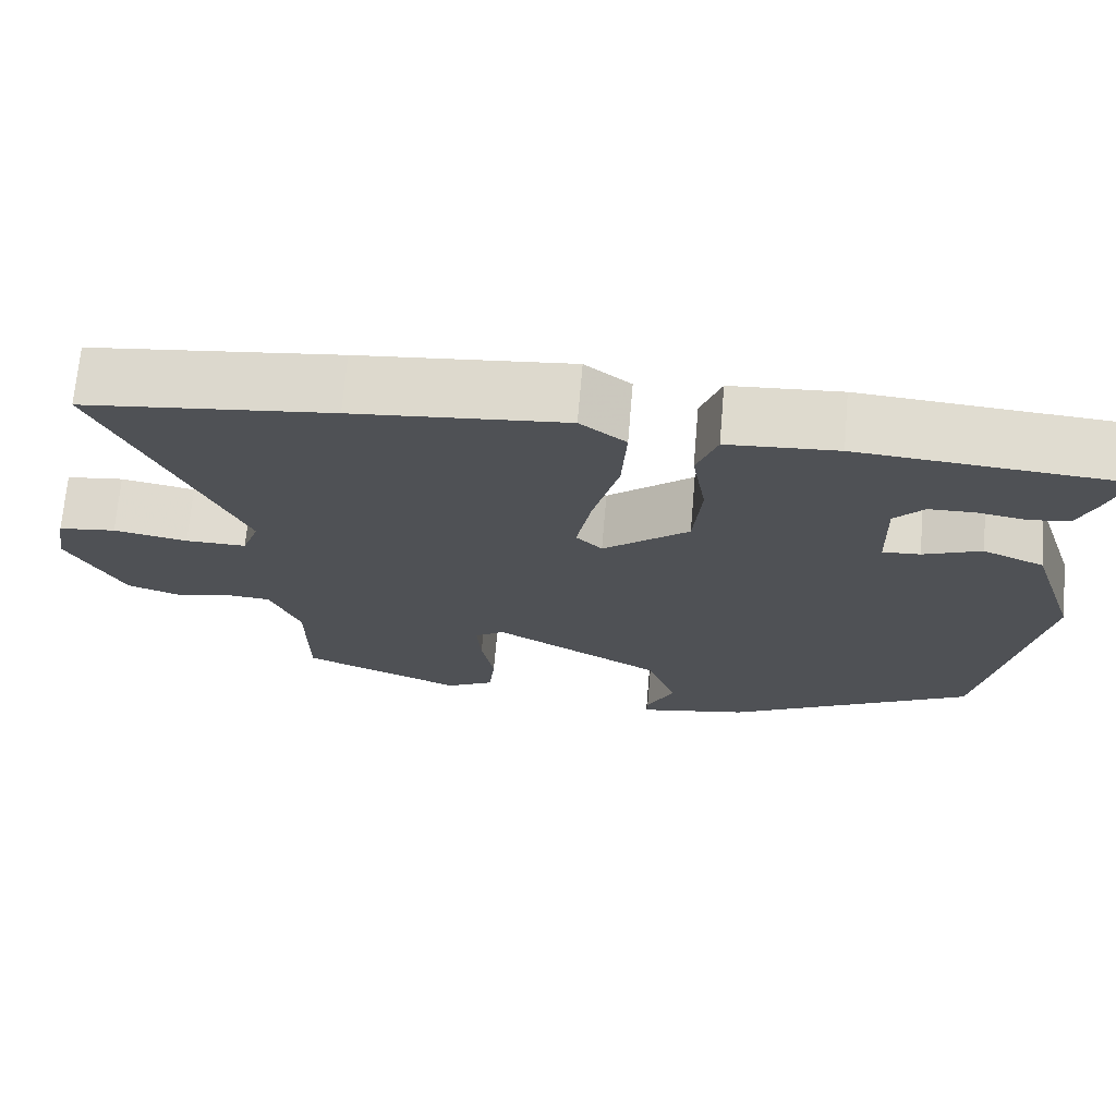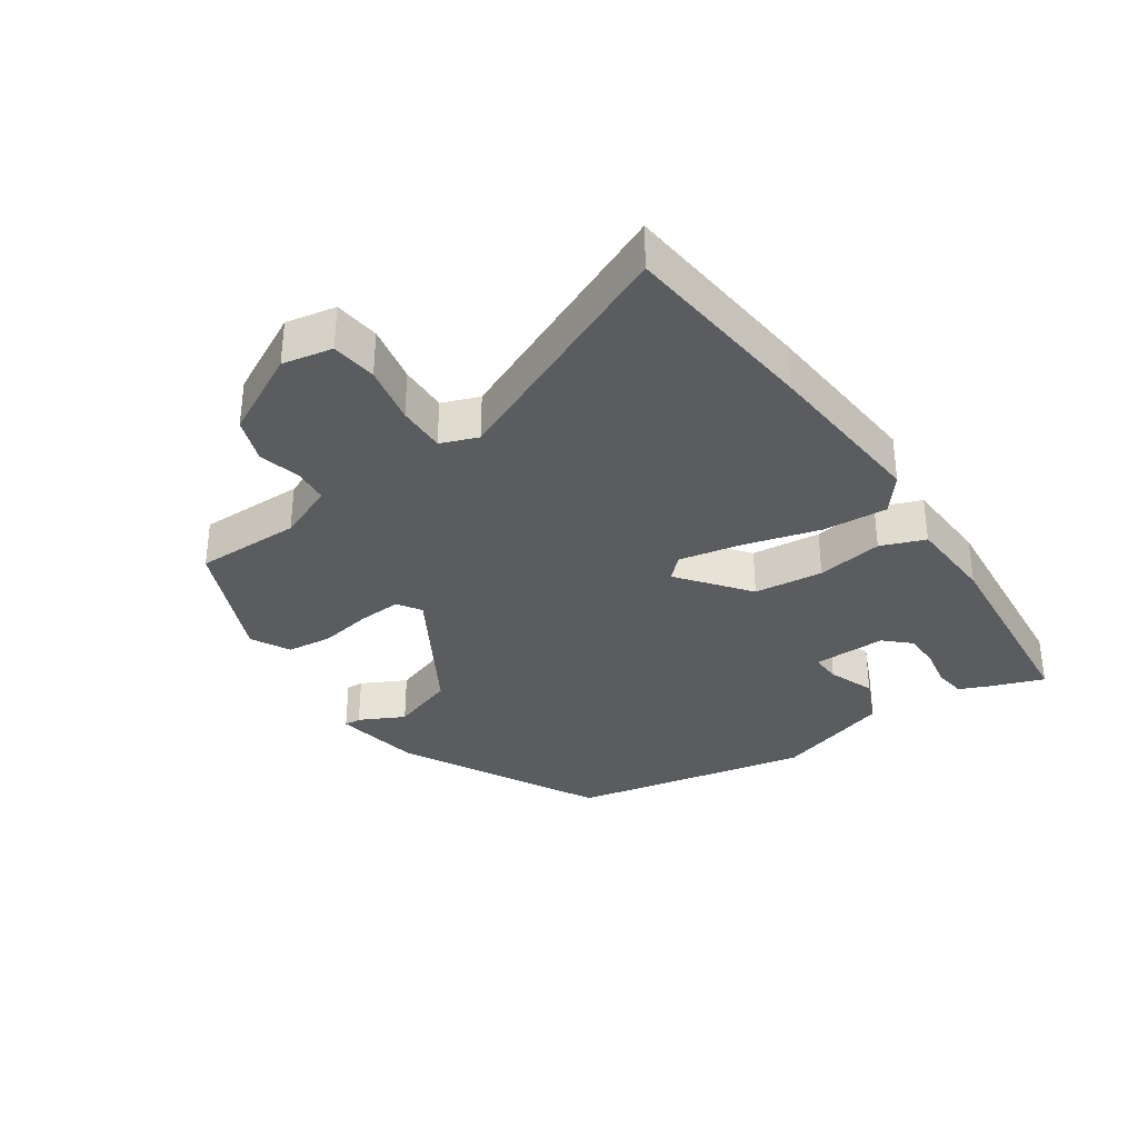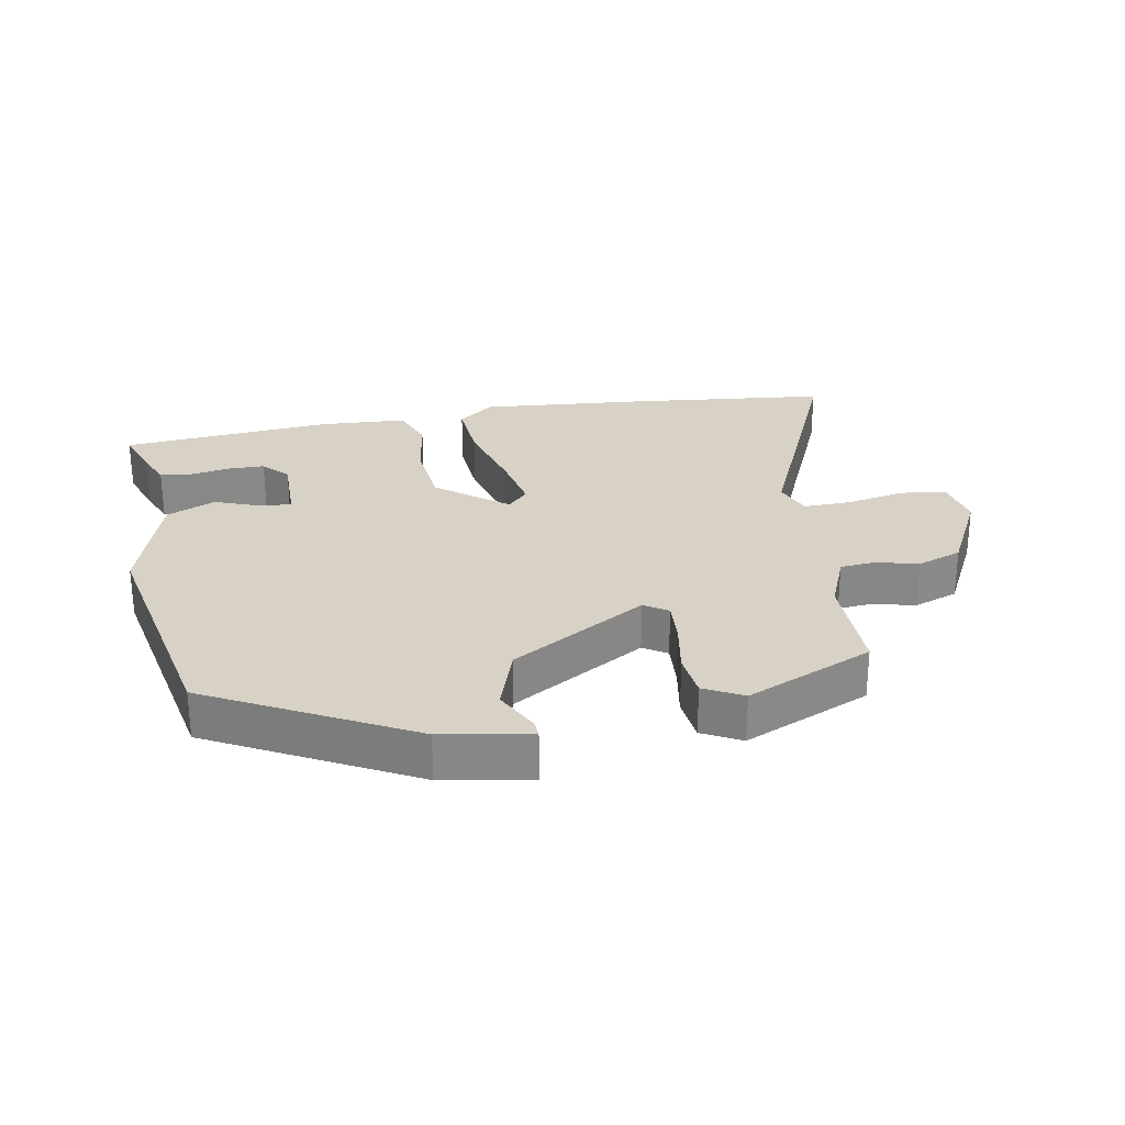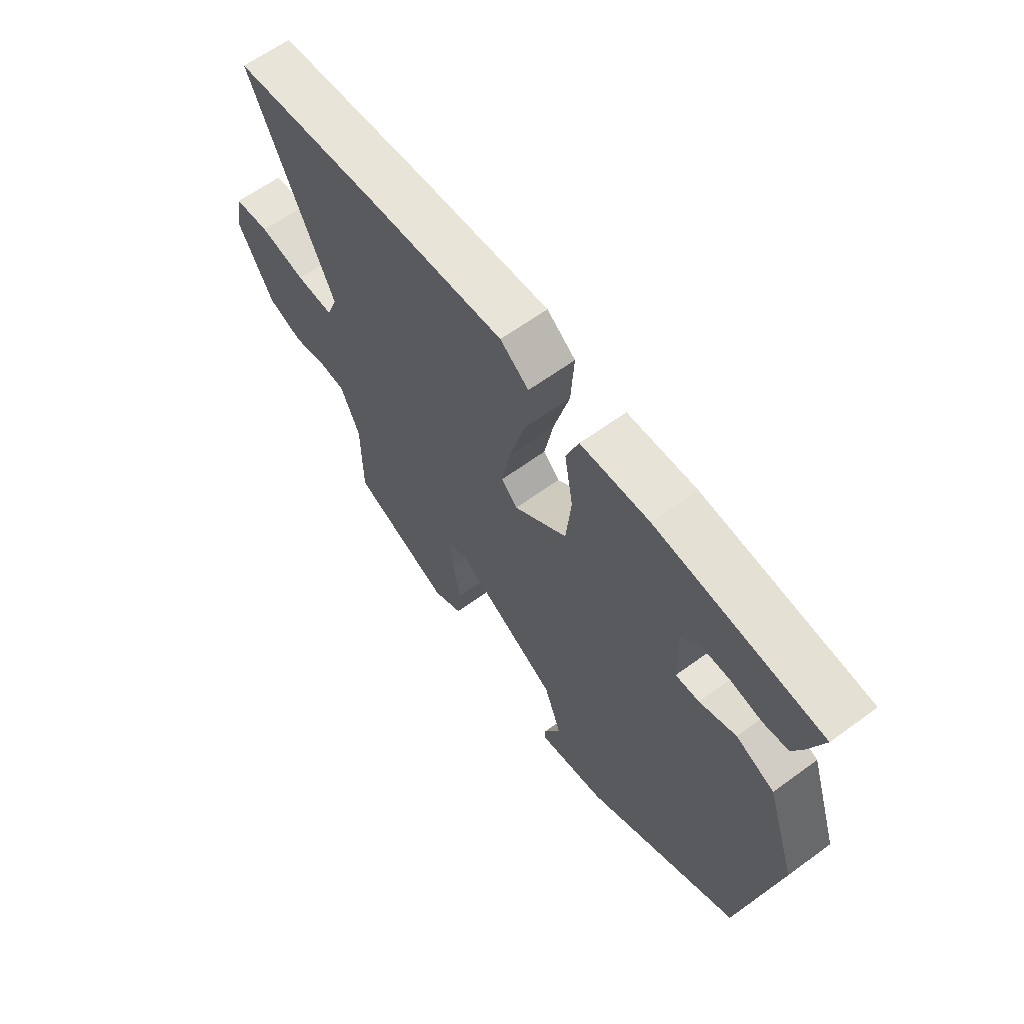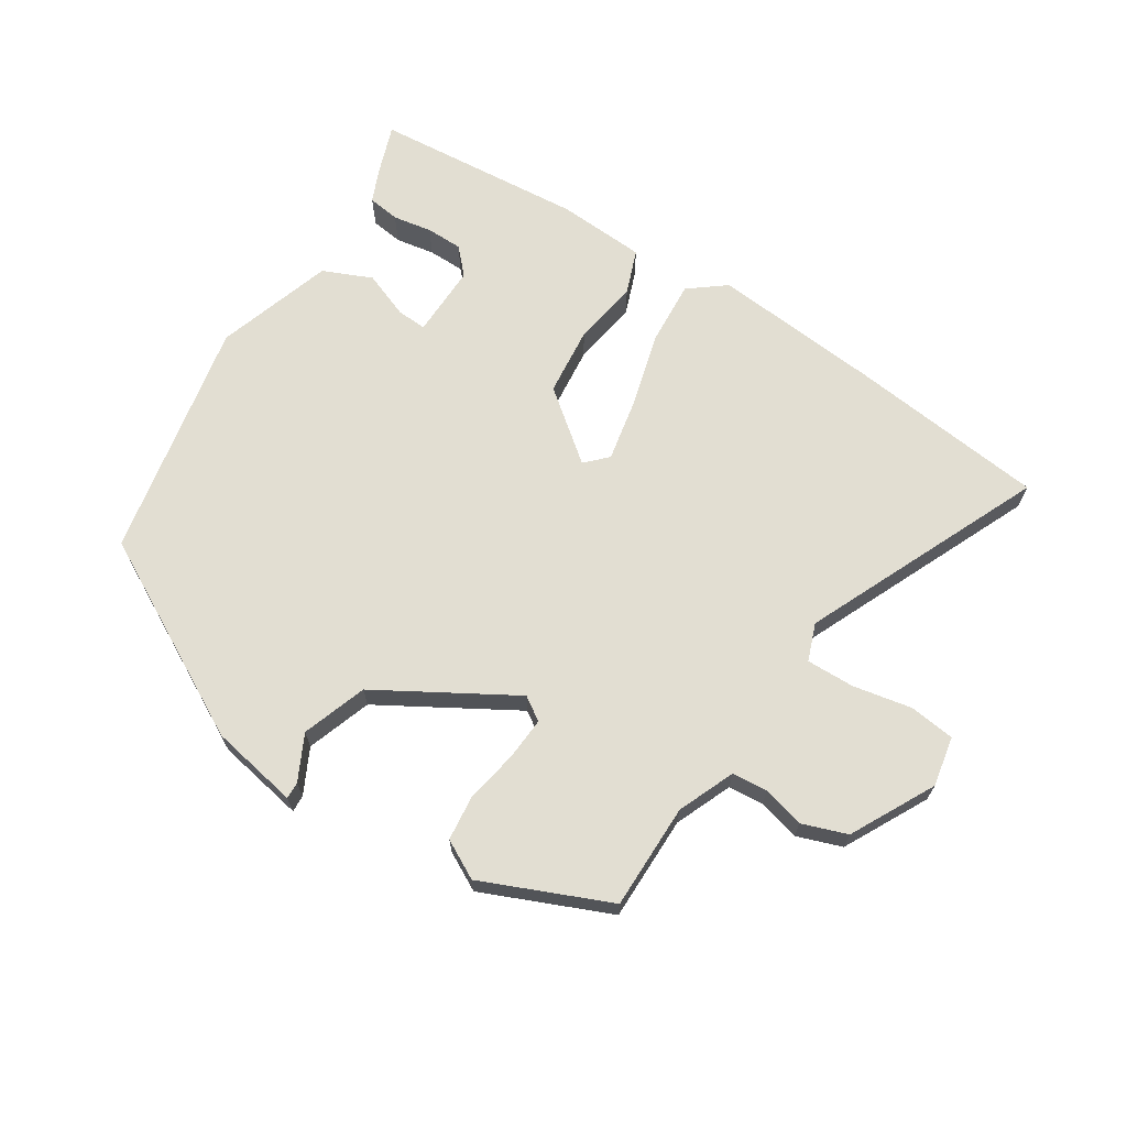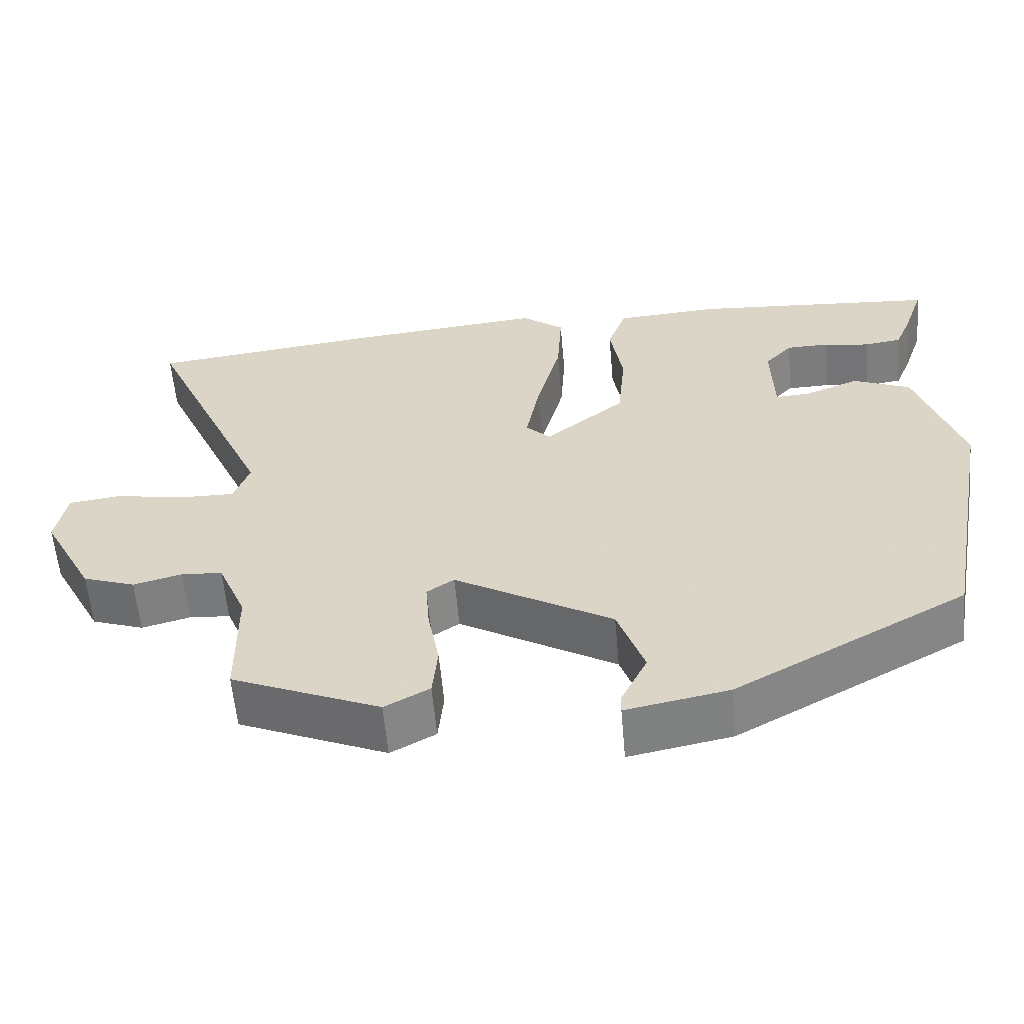
<metadata>
{"format":"obj","ext":"obj","renderer":"f3d","projection":"perspective","resolution":1024,"background":"white","views":[{"elev":70.1,"azim":4.9,"up":"+Z"},{"elev":-34.0,"azim":-56.4,"up":"+Y"},{"elev":27.4,"azim":169.0,"up":"+Y"},{"elev":63.0,"azim":53.5,"up":"+Z"},{"elev":67.8,"azim":-147.8,"up":"+Y"},{"elev":-58.6,"azim":5.0,"up":"+Z"}]}
</metadata>
<code>
v 0.501 0.07 0.496
v 0.474 0.07 0.418
v 0.453 0.07 0.368
v 0.404 0.07 0.361
v 0.344 0.07 0.371
v 0.288 0.07 0.37
v 0.252 0.07 0.331
v 0.255 0.07 0.219
v 0.301 0.07 0.222
v 0.372 0.07 0.25
v 0.447 0.07 0.218
v 0.506 0.07 0.039
v 0.436 0.07 -0.329
v 0.132 0.07 -0.495
v -0.003 0.07 -0.521
v -0.002 0.07 -0.495
v 0.032 0.07 -0.426
v -0.003 0.07 -0.327
v -0.21 0.07 -0.208
v -0.246 0.07 -0.232
v -0.241 0.07 -0.298
v -0.226 0.07 -0.379
v -0.233 0.07 -0.448
v -0.292 0.07 -0.48
v -0.487 0.07 -0.398
v -0.488 0.07 -0.236
v -0.525 0.07 -0.149
v -0.579 0.07 -0.145
v -0.643 0.07 -0.162
v -0.712 0.07 -0.138
v -0.78 0.07 -0.01
v -0.766 0.07 0.067
v -0.696 0.07 0.076
v -0.606 0.07 0.059
v -0.532 0.07 0.058
v -0.511 0.07 0.115
v -0.675 0.07 0.479
v -0.372 0.07 0.515
v -0.113 0.07 0.54
v -0.057 0.07 0.497
v -0.063 0.07 0.397
v -0.094 0.07 0.28
v -0.112 0.07 0.185
v -0.08 0.07 0.153
v 0.025 0.07 0.237
v 0.035 0.07 0.343
v 0.018 0.07 0.444
v 0.043 0.07 0.512
v 0.178 0.07 0.521
v 0.501 0 0.496
v 0.474 0 0.418
v 0.453 0 0.368
v 0.404 0 0.361
v 0.344 0 0.371
v 0.288 0 0.37
v 0.252 0 0.331
v 0.255 0 0.219
v 0.301 0 0.222
v 0.372 0 0.25
v 0.447 0 0.218
v 0.506 0 0.039
v 0.436 0 -0.329
v 0.132 0 -0.495
v -0.003 0 -0.521
v -0.002 0 -0.495
v 0.032 0 -0.426
v -0.003 0 -0.327
v -0.21 0 -0.208
v -0.246 0 -0.232
v -0.241 0 -0.298
v -0.226 0 -0.379
v -0.233 0 -0.448
v -0.292 0 -0.48
v -0.487 0 -0.398
v -0.488 0 -0.236
v -0.525 0 -0.149
v -0.579 0 -0.145
v -0.643 0 -0.162
v -0.712 0 -0.138
v -0.78 0 -0.01
v -0.766 0 0.067
v -0.696 0 0.076
v -0.606 0 0.059
v -0.532 0 0.058
v -0.511 0 0.115
v -0.675 0 0.479
v -0.372 0 0.515
v -0.113 0 0.54
v -0.057 0 0.497
v -0.063 0 0.397
v -0.094 0 0.28
v -0.112 0 0.185
v -0.08 0 0.153
v 0.025 0 0.237
v 0.035 0 0.343
v 0.018 0 0.444
v 0.043 0 0.512
v 0.178 0 0.521
f 46 47 48 49
f 45 46 49 1
f 44 45 1
f 39 40 41 42
f 39 42 43
f 36 37 38 39
f 35 36 39 43
f 31 32 33 34
f 31 34 35
f 28 29 30 31
f 27 28 31 35
f 26 27 35 43
f 21 22 23 24
f 20 21 24 25
f 14 15 16 17
f 14 17 18
f 13 14 18
f 12 13 18 19
f 9 10 11 12
f 8 9 12 19
f 2 3 4 5
f 2 5 6
f 1 2 6
f 44 1 6
f 25 26 43 44
f 20 25 44
f 7 8 19 20
f 7 20 44
f 6 7 44
f 98 97 96 95
f 50 98 95 94
f 50 94 93
f 91 90 89 88
f 92 91 88
f 88 87 86 85
f 92 88 85 84
f 83 82 81 80
f 84 83 80
f 80 79 78 77
f 84 80 77 76
f 92 84 76 75
f 73 72 71 70
f 74 73 70 69
f 66 65 64 63
f 67 66 63
f 67 63 62
f 68 67 62 61
f 61 60 59 58
f 68 61 58 57
f 54 53 52 51
f 55 54 51
f 55 51 50
f 55 50 93
f 93 92 75 74
f 93 74 69
f 69 68 57 56
f 93 69 56
f 93 56 55
f 1 50 51 2
f 2 51 52 3
f 3 52 53 4
f 4 53 54 5
f 5 54 55 6
f 6 55 56 7
f 7 56 57 8
f 8 57 58 9
f 9 58 59 10
f 10 59 60 11
f 11 60 61 12
f 12 61 62 13
f 13 62 63 14
f 14 63 64 15
f 15 64 65 16
f 16 65 66 17
f 17 66 67 18
f 18 67 68 19
f 19 68 69 20
f 20 69 70 21
f 21 70 71 22
f 22 71 72 23
f 23 72 73 24
f 24 73 74 25
f 25 74 75 26
f 26 75 76 27
f 27 76 77 28
f 28 77 78 29
f 29 78 79 30
f 30 79 80 31
f 31 80 81 32
f 32 81 82 33
f 33 82 83 34
f 34 83 84 35
f 35 84 85 36
f 36 85 86 37
f 37 86 87 38
f 38 87 88 39
f 39 88 89 40
f 40 89 90 41
f 41 90 91 42
f 42 91 92 43
f 43 92 93 44
f 44 93 94 45
f 45 94 95 46
f 46 95 96 47
f 47 96 97 48
f 48 97 98 49
f 49 98 50 1

</code>
